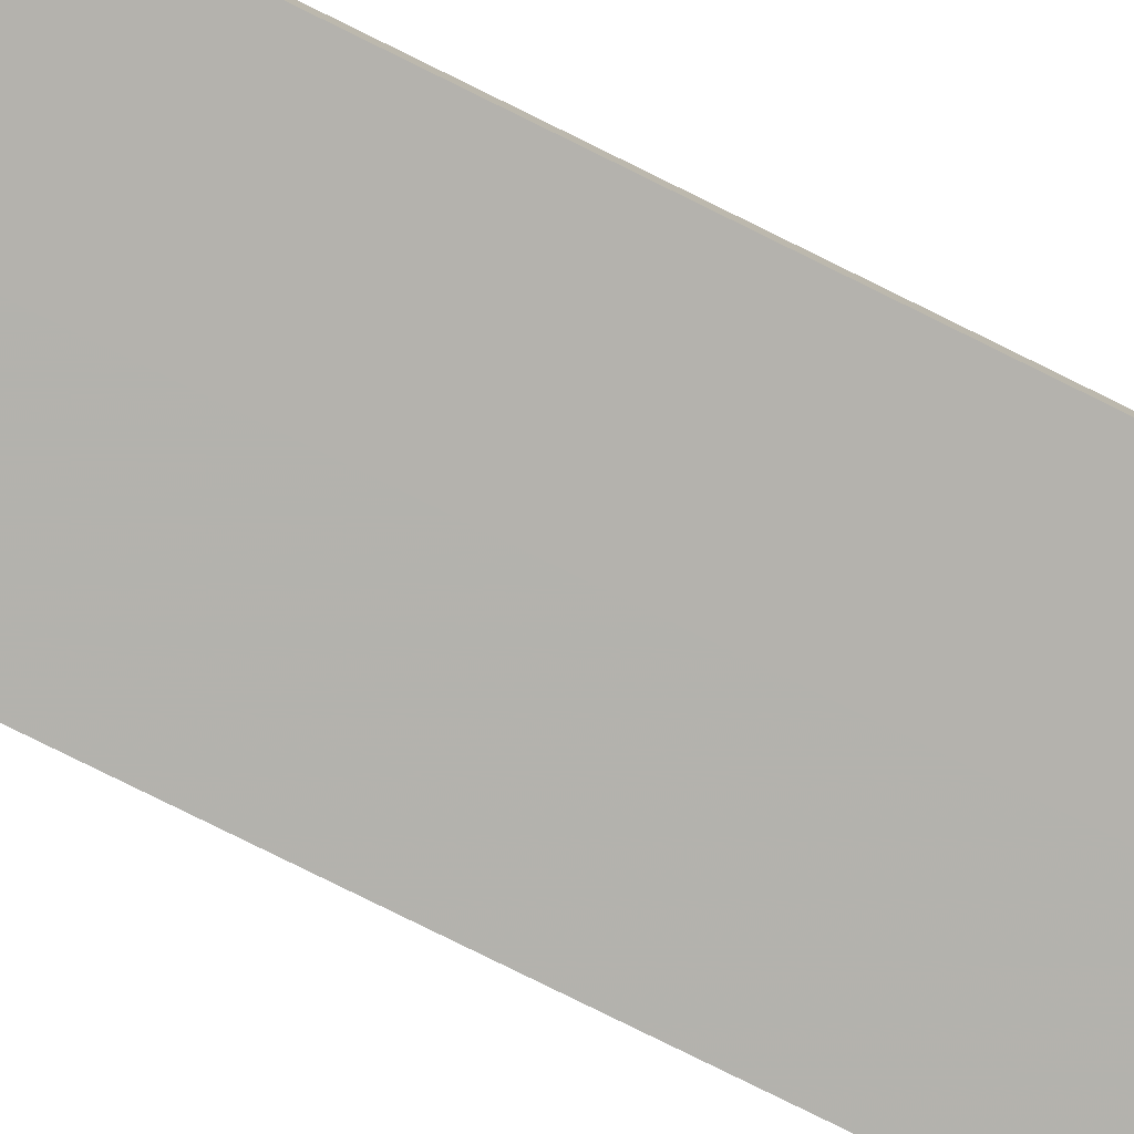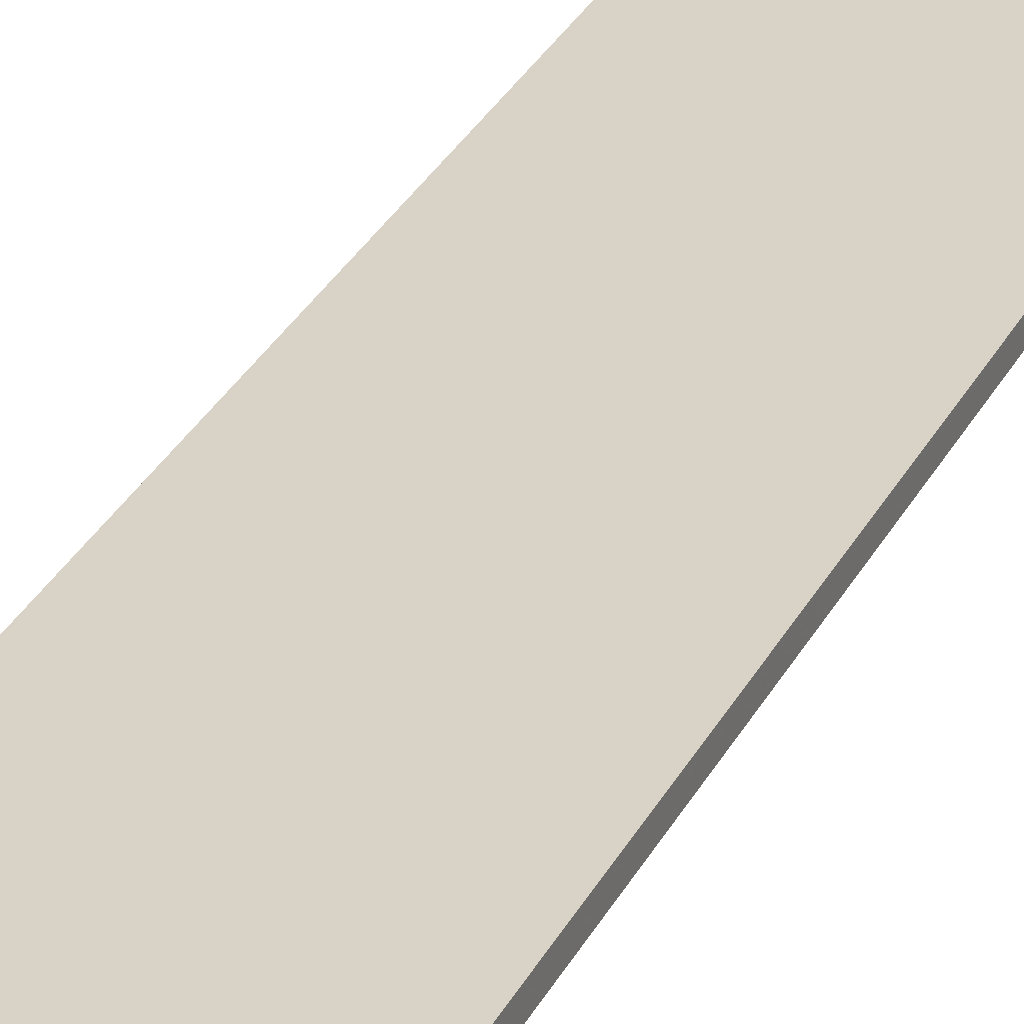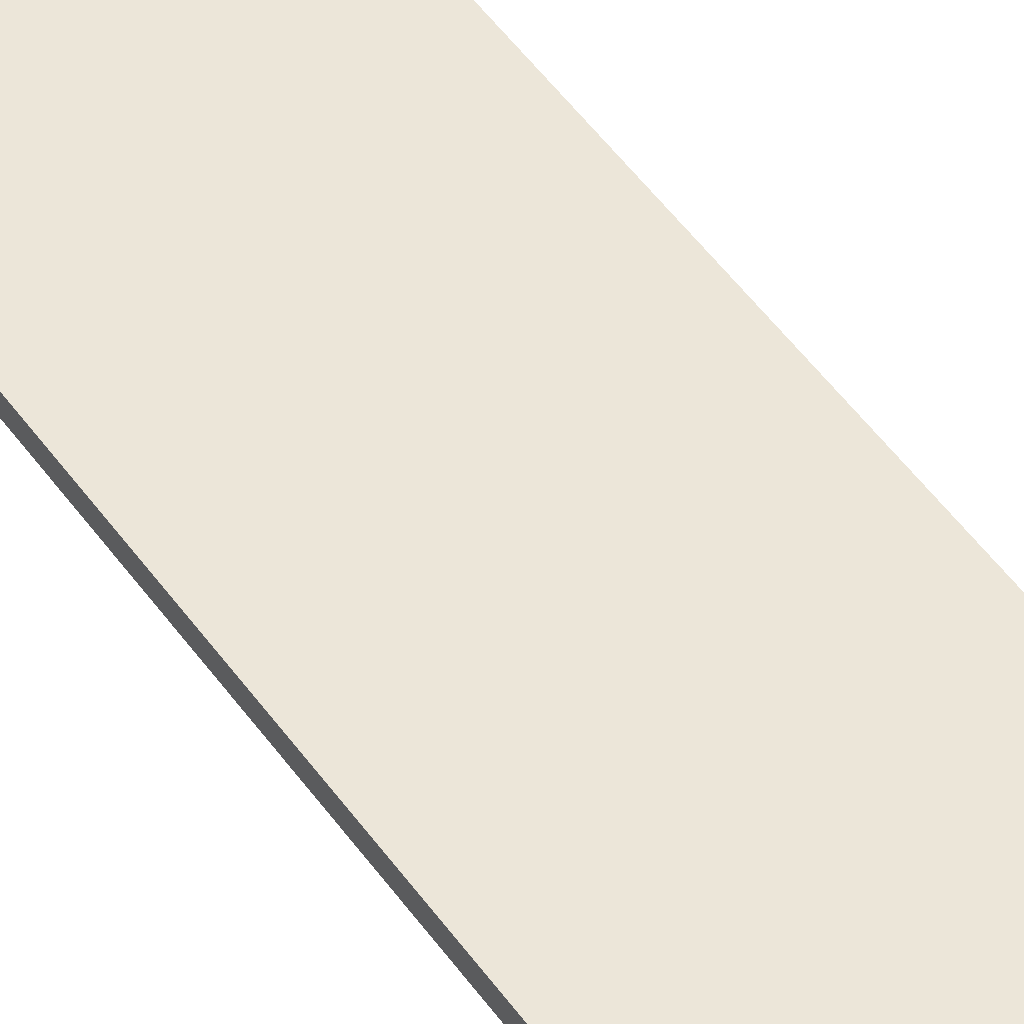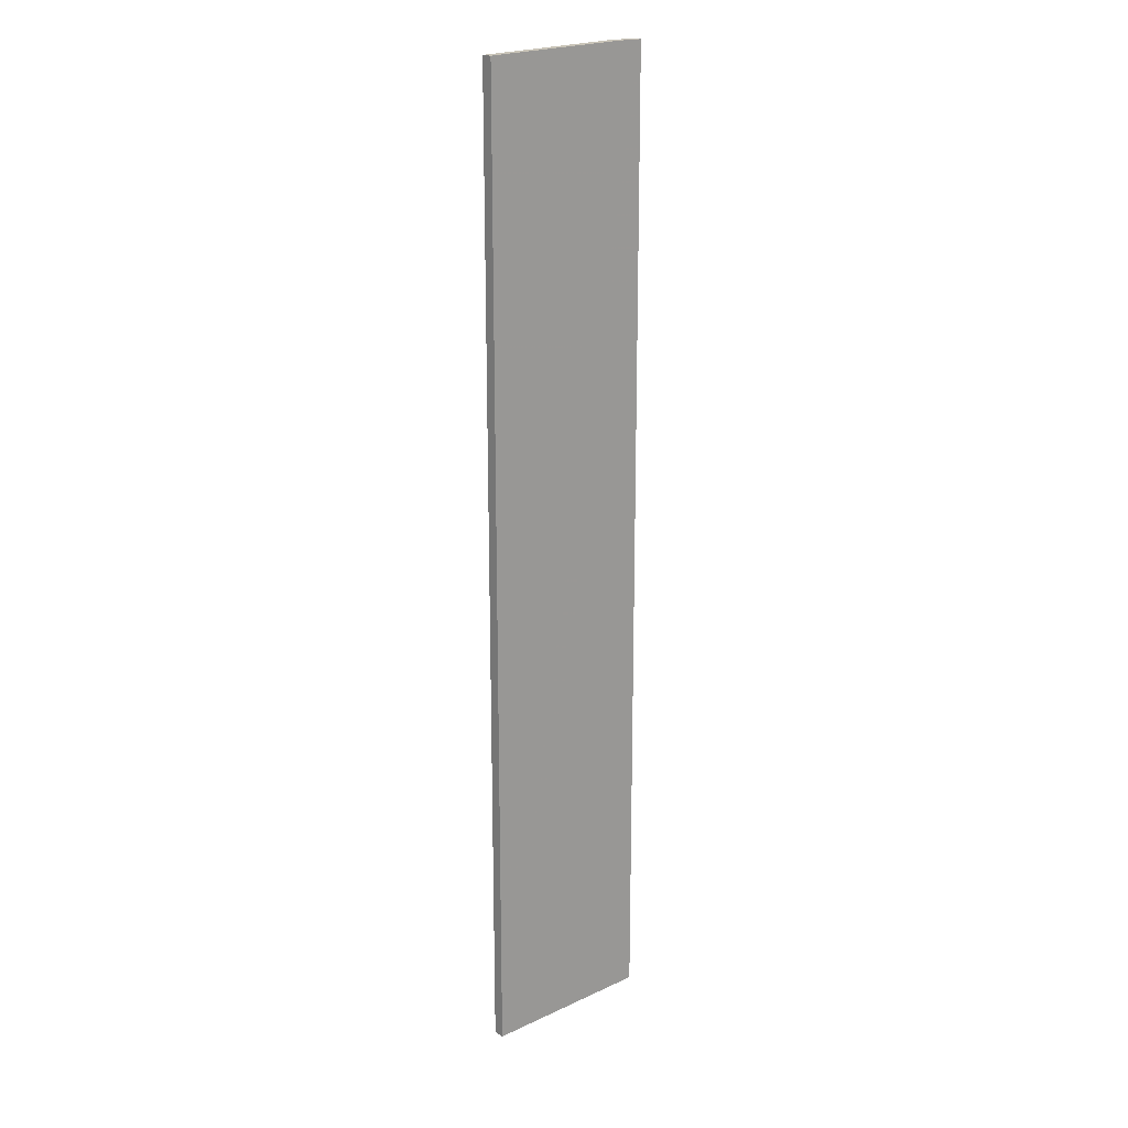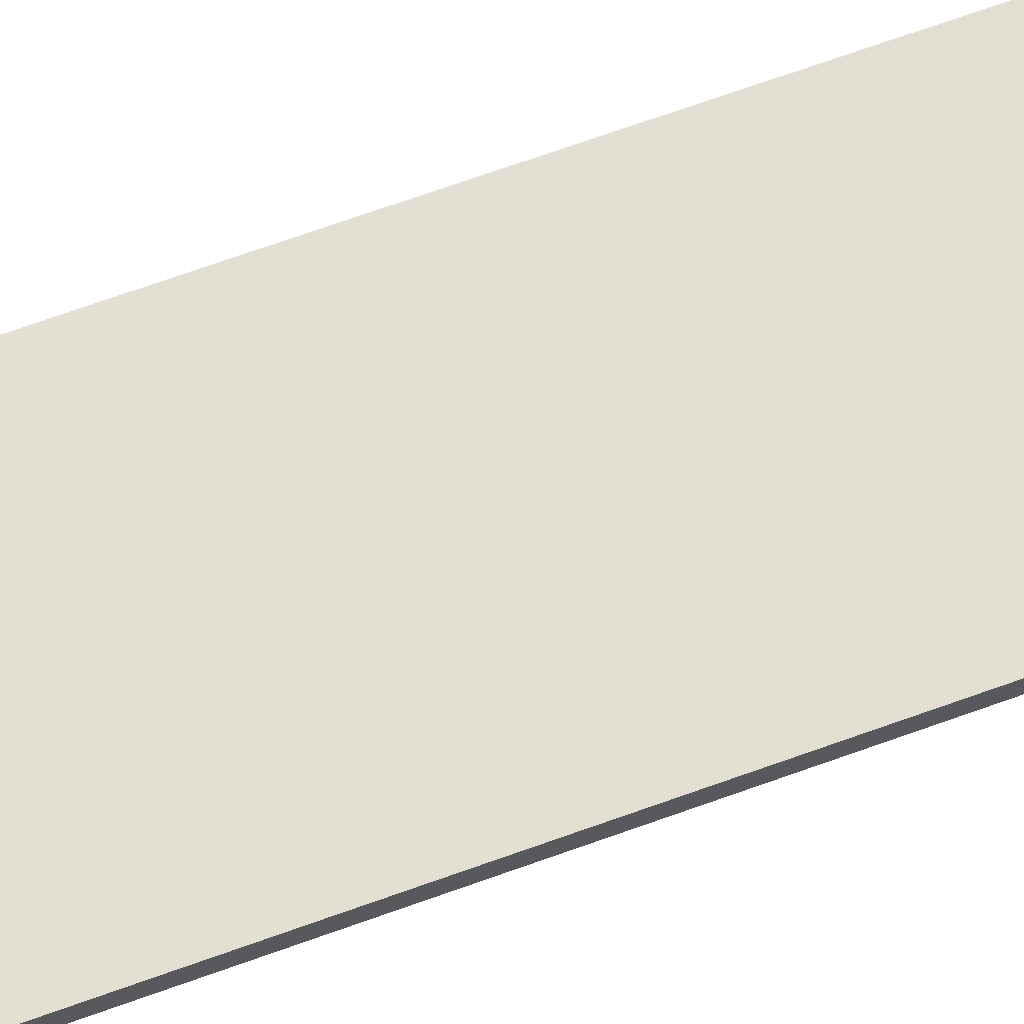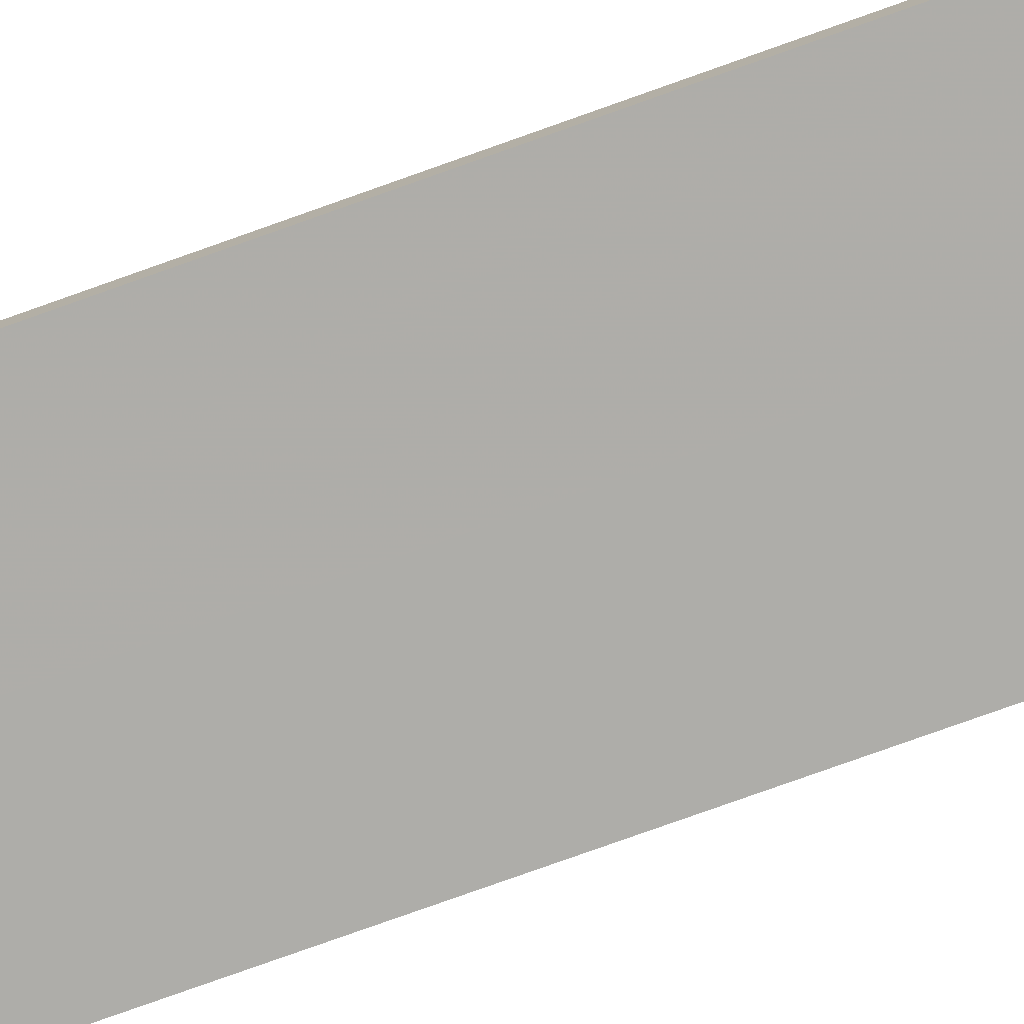
<metadata>
{"format":"obj","ext":"obj","renderer":"f3d","projection":"perspective","resolution":1024,"background":"white","views":[{"elev":-79.5,"azim":-116.3,"up":"+Z"},{"elev":28.2,"azim":-158.4,"up":"+Z"},{"elev":49.3,"azim":-33.7,"up":"+Z"},{"elev":19.2,"azim":-40.9,"up":"+Y"},{"elev":66.5,"azim":-110.2,"up":"+Z"},{"elev":-77.1,"azim":109.7,"up":"+Z"}]}
</metadata>
<code>
v -5.78 3.073 0.07513
v -5.74 3.073 0.07513
v -5.78 3.073 0.0802
v -5.78 3.514 0.07513
v -5.7 3.073 0.0752
v -5.74 3.514 0.07513
v -5.7 3.073 0.0802
v -5.78 3.514 0.0802
v -5.712 3.517 0.0752
v -5.7 3.425 0.0752
v -5.7 3.517 0.0752
v -5.7 3.512 0.0752
v -5.7 3.425 0.0802
v -5.712 3.517 0.0802
v -5.7 3.517 0.0771
v -5.7 3.517 0.0802
f 1 2 5
f 1 5 7
f 1 7 3
f 1 3 8
f 1 8 4
f 1 4 6
f 1 6 2
f 2 6 10
f 2 10 5
f 3 7 13
f 3 13 16
f 3 16 14
f 3 14 8
f 4 8 14
f 4 14 9
f 4 9 11
f 4 11 6
f 5 10 13
f 5 13 7
f 6 11 12
f 6 12 10
f 9 14 16
f 9 16 15
f 9 15 11
f 10 12 15
f 10 15 16
f 10 16 13
f 11 15 12

</code>
